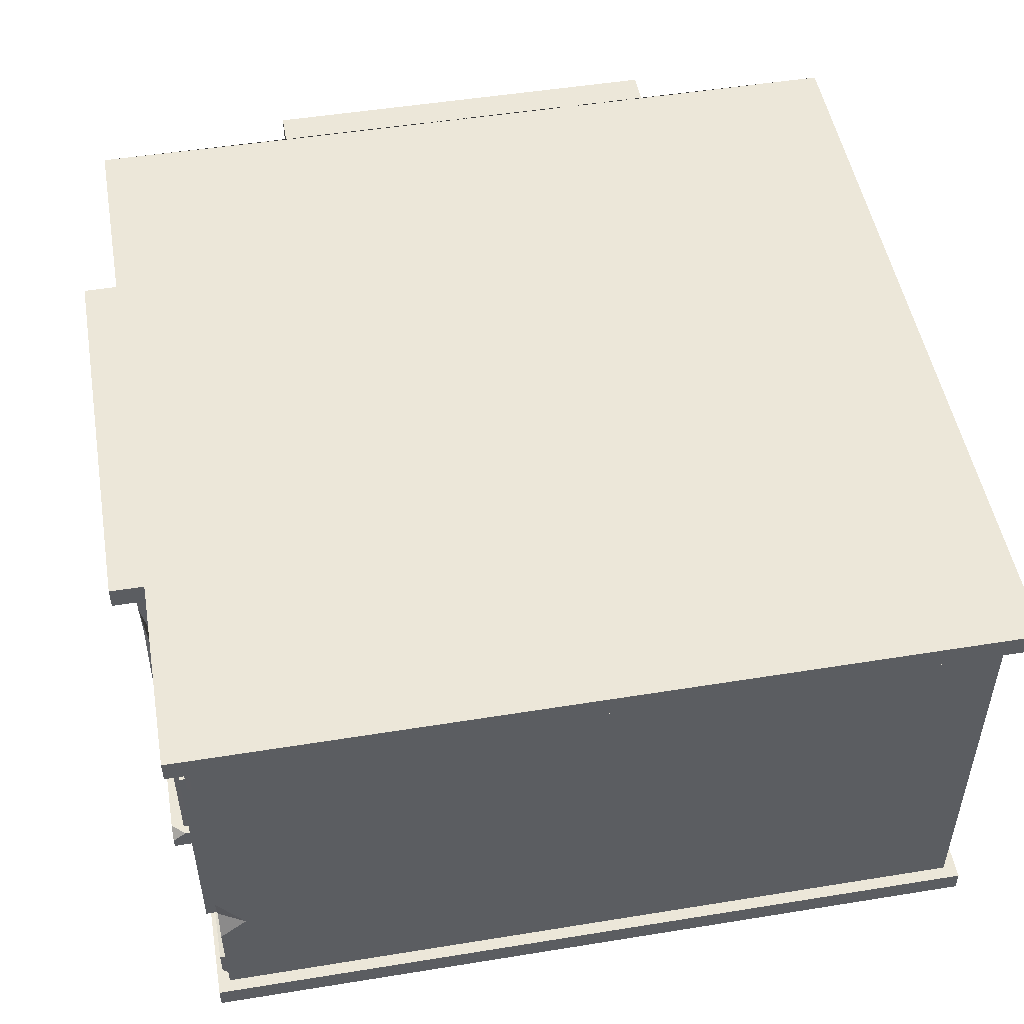
<metadata>
{"format":"obj","ext":"obj","renderer":"f3d","projection":"perspective","resolution":1024,"background":"white","views":[{"elev":50.1,"azim":79.9,"up":"+Y"}]}
</metadata>
<code>
v 0.04319 0.193 -0.135
v 0.04319 0.193 -0.5049
v 0.04319 0.3816 -0.135
v 0.04319 0.3816 -0.5049
v 0.08132 0.3902 -0.118
v 0.08132 0.3902 -0.5219
v 0.08132 0.1844 -0.118
v 0.08132 0.1844 -0.5219
v 0.04319 0.4445 -4.422
v 0.04319 0.4264 -4.792
v 0.04319 0.6149 -4.422
v 0.04319 0.6149 -4.792
v 0.08132 0.6236 -4.405
v 0.08132 0.6236 -4.809
v 0.08132 0.4359 -4.405
v 0.08132 0.4177 -4.809
v 0.04319 2.616 -0.3537
v 0.04319 2.626 -0.7237
v 0.04319 2.804 -0.3537
v 0.04319 2.793 -0.7237
v 0.08132 2.813 -0.3367
v 0.08132 2.801 -0.7407
v 0.08132 2.607 -0.3367
v 0.08132 2.619 -0.7407
v 0.08132 2.819 -0.6102
v 0.04319 2.81 -0.6095
v 0.04319 2.61 -0.6095
v 0.08132 2.601 -0.6102
v 0.04319 2.352 -0.1867
v 0.04319 2.352 -0.5566
v 0.04319 2.541 -0.1867
v 0.04319 2.541 -0.5566
v 0.08132 2.55 -0.1697
v 0.08132 2.55 -0.5736
v 0.08132 2.344 -0.1697
v 0.08132 2.344 -0.5736
v 0.08132 2.565 -0.3345
v 0.04319 2.555 -0.3345
v 0.04319 2.339 -0.3345
v 0.08132 2.329 -0.3345
v 0.04319 0.1842 -4.636
v 0.04319 0.2015 -5.006
v 0.04319 0.3728 -4.636
v 0.04319 0.3555 -5.006
v 0.08132 0.3814 -4.619
v 0.08132 0.3626 -5.023
v 0.08132 0.1756 -4.619
v 0.08132 0.1944 -5.023
v 0.04319 2.382 -3.899
v 0.04319 2.377 -4.269
v 0.04319 2.56 -3.899
v 0.04319 2.565 -4.269
v 0.08132 2.569 -3.882
v 0.08132 2.574 -4.286
v 0.08132 2.374 -3.882
v 0.08132 2.368 -4.286
v 0.04319 2.592 -4.627
v 0.04319 2.592 -4.997
v 0.04319 2.78 -4.627
v 0.04319 2.752 -4.997
v 0.08132 2.789 -4.61
v 0.08132 2.761 -5.014
v 0.08132 2.583 -4.61
v 0.08132 2.583 -5.014
v 0.08132 0.1756 -4.877
v 0.04319 0.1842 -4.873
v 0.04319 0.3728 -4.873
v 0.08132 0.3814 -4.877
v -0.000305 0.6974 -0.2886
v -0.000305 0.6974 -1.117
v -0.000305 2.303 -1.117
v -0.000305 2.303 -0.2886
v -0.000305 0.7757 -0.3726
v -0.000305 0.7757 -1.033
v -0.000305 2.224 -1.033
v -0.000305 2.224 -0.3726
v 0.1909 0.7757 -0.3726
v 0.1909 0.7757 -1.033
v 0.1909 2.224 -1.033
v 0.1909 2.224 -0.3726
v 0.1909 0.8544 -0.4617
v 0.1909 0.8596 -0.9407
v 0.1909 2.146 -0.9442
v 0.1909 2.139 -0.4681
v 0.1909 1.49 -0.4507
v 0.1909 1.49 -0.9552
v 0.1909 1.432 -0.4507
v 0.1909 1.432 -0.9552
v 0.2651 1.5 -0.4617
v 0.2651 1.5 -0.9442
v 0.2651 2.146 -0.9442
v 0.2651 2.139 -0.4681
v 0.2651 0.8544 -0.4617
v 0.2651 0.8705 -0.9313
v 0.2651 1.417 -0.9442
v 0.2651 1.417 -0.4617
v 0.08132 0.6974 -0.2886
v 0.08132 0.6974 -1.117
v 0.08132 2.303 -1.117
v 0.08132 2.303 -0.2886
v -0.000305 0.6974 -4.867
v -0.000305 0.6974 -4.039
v -0.000305 2.303 -4.039
v -0.000305 2.303 -4.867
v -0.000305 0.7757 -4.783
v -0.000305 0.7757 -4.123
v -0.000305 2.224 -4.123
v -0.000305 2.224 -4.783
v 0.1909 0.7757 -4.783
v 0.1909 0.7757 -4.123
v 0.1909 2.224 -4.123
v 0.1909 2.224 -4.783
v 0.1909 0.8361 -4.709
v 0.1909 0.8544 -4.212
v 0.1909 2.146 -4.212
v 0.1909 2.126 -4.684
v 0.1909 1.49 -4.704
v 0.1909 1.501 -4.211
v 0.1909 1.432 -4.704
v 0.1909 1.432 -4.202
v 0.2651 1.5 -4.694
v 0.2651 1.515 -4.22
v 0.2651 2.146 -4.212
v 0.2651 2.126 -4.684
v 0.2651 0.8544 -4.694
v 0.2651 0.8544 -4.212
v 0.2651 1.417 -4.212
v 0.2651 1.417 -4.694
v 0.08132 0.6974 -4.867
v 0.08132 0.6974 -4.039
v 0.08132 2.303 -4.039
v 0.08132 2.303 -4.867
v 0.08131 0.1439 -5.078
v 0.08131 0.1439 -0.07799
v 0.08131 2.856 -5.078
v 0.08131 2.856 -0.07799
v 0.08132 2.856 -3.828
v 0.08132 0.1439 -3.828
v 0.08132 0.1439 -1.328
v 0.08132 2.856 -1.328
v -0.1236 0.1439 -1.347
v -0.1236 2.856 -1.328
v -0.1236 2.856 -3.828
v -0.1236 0.1439 -3.809
v -0.05334 3 -1.258
v -0.05334 3 -3.898
v -0.0591 3 -5.224
v -0.0591 3 0.05667
v -0.2698 3 -3.898
v -0.2698 3 -1.258
v -0.0591 2.856 -5.224
v -0.05334 2.856 -3.898
v -0.05334 2.856 -1.258
v -0.0591 2.856 0.05667
v -0.2698 2.856 -3.898
v -0.2698 2.856 -1.258
v 0.003334 0 -1.287
v 0.003334 0 -3.869
v 0 0 -5.163
v 0 0 -0
v -0.2082 0 -1.287
v -0.2082 0 -3.869
v 0 0.1439 -5.163
v 0.003334 0.1439 -3.869
v 0 0.1439 -0
v 0.003334 0.1439 -1.287
v -0.2082 0.1439 -1.365
v -0.2082 0.1439 -3.869
v -0.1236 0.2612 -1.506
v -0.1236 2.755 -1.496
v -0.1236 2.739 -3.65
v -0.1236 0.2377 -3.659
v -0.03353 0.2612 -1.506
v -0.03353 2.739 -1.506
v -0.03353 2.739 -3.65
v -0.03353 0.2612 -3.65
v -0.03353 0.4347 -1.656
v -0.03353 2.565 -1.656
v -0.03353 2.559 -3.506
v -0.03353 0.4347 -3.5
v -0.03353 0.4347 -3.039
v -0.03353 2.565 -3.039
v -0.03353 0.4347 -2.117
v -0.03353 2.565 -2.117
v -0.03353 0.4204 -2.91
v -0.03353 2.58 -2.91
v -0.03353 0.4204 -2.246
v -0.03353 2.58 -2.246
v 0.05335 0.4347 -2.246
v 0.05335 2.565 -2.246
v 0.05335 2.565 -2.91
v 0.05335 0.4347 -2.91
v 0.05335 0.4347 -3.039
v 0.05335 2.565 -3.039
v 0.05335 2.548 -3.5
v 0.05335 0.4347 -3.5
v 0.05335 0.4347 -1.656
v 0.05335 2.565 -1.656
v 0.05335 2.565 -2.117
v 0.05335 0.4347 -2.117
v 0.05335 0.528 -2.343
v 0.05335 2.472 -2.326
v 0.05335 2.483 -2.823
v 0.05335 0.517 -2.823
v 0.05335 0.517 -3.099
v 0.05335 2.483 -3.099
v 0.05335 2.465 -3.422
v 0.05335 0.517 -3.44
v 0.05335 0.517 -1.716
v 0.05335 2.483 -1.716
v 0.05335 2.483 -2.057
v 0.05335 0.5341 -2.037
v 0.1322 0.528 -2.343
v 0.1322 2.472 -2.326
v 0.1322 2.483 -2.823
v 0.1322 0.517 -2.823
v 0.1322 0.517 -3.099
v 0.1322 2.483 -3.099
v 0.1322 2.465 -3.422
v 0.1322 0.517 -3.44
v 0.1322 0.517 -1.716
v 0.1322 2.483 -1.716
v 0.1322 2.483 -2.057
v 0.1322 0.5341 -2.037
v -0.1236 0.8625 -3.828
v -0.1236 0.4555 -3.828
v -0.1236 0.644 -3.731
v -0.03063 0.6668 -3.828
v -0.1236 2.043 -1.328
v -0.1236 2.685 -1.328
v -0.1236 2.385 -1.4
v -0.0569 2.379 -1.328
v 0.08131 0.7344 -0.07799
v 0.08131 1.146 -0.07799
v 0.08131 0.8925 -0.1611
v -0.2082 0.07114 -1.287
v -0.1154 0.1439 -1.287
v -0.03353 1.761 -2.91
v -0.03353 2.128 -2.91
v -0.03353 1.941 -2.96
v 0.01447 1.946 -2.91
v -0.03353 0.2612 -2.578
v -0.03353 2.739 -2.578
v -0.2698 2.856 -3.362
v -0.2698 2.856 -3.12
v -0.1236 2.856 -3.297
v -0.2698 2.942 -3.278
v 5.024 0.193 -0.03986
v 4.654 0.193 -0.03986
v 5.024 0.3816 -0.03986
v 4.654 0.3816 -0.03986
v 5.041 0.3902 -0.07799
v 4.637 0.3902 -0.07799
v 5.041 0.1844 -0.07799
v 4.637 0.1844 -0.07799
v 0.7373 0.4445 -0.03986
v 0.3673 0.4264 -0.03986
v 0.7373 0.6149 -0.03986
v 0.3673 0.6149 -0.03986
v 0.7542 0.6236 -0.07799
v 0.3503 0.6236 -0.07799
v 0.7542 0.4359 -0.07799
v 0.3503 0.4177 -0.07799
v 4.806 2.616 -0.03986
v 4.436 2.626 -0.03986
v 4.806 2.804 -0.03986
v 4.436 2.793 -0.03986
v 4.823 2.813 -0.07799
v 4.419 2.801 -0.07799
v 4.823 2.607 -0.07799
v 4.419 2.619 -0.07799
v 4.549 2.819 -0.07799
v 4.55 2.81 -0.03986
v 4.55 2.61 -0.03986
v 4.549 2.601 -0.07799
v 4.973 2.352 -0.03986
v 4.603 2.352 -0.03986
v 4.973 2.541 -0.03986
v 4.603 2.541 -0.03986
v 4.99 2.55 -0.07799
v 4.586 2.55 -0.07799
v 4.99 2.344 -0.07799
v 4.586 2.344 -0.07799
v 4.825 2.565 -0.07799
v 4.825 2.555 -0.03986
v 4.825 2.339 -0.03986
v 4.825 2.329 -0.07799
v 0.5237 0.1842 -0.03986
v 0.1537 0.2015 -0.03986
v 0.5237 0.3728 -0.03986
v 0.1537 0.3555 -0.03986
v 0.5406 0.3814 -0.07799
v 0.1367 0.3626 -0.07799
v 0.5406 0.1756 -0.07799
v 0.1367 0.1944 -0.07799
v 1.26 2.382 -0.03986
v 0.8899 2.377 -0.03986
v 1.26 2.56 -0.03986
v 0.8899 2.565 -0.03986
v 1.277 2.569 -0.07799
v 0.873 2.574 -0.07799
v 1.277 2.374 -0.07799
v 0.873 2.368 -0.07799
v 0.532 2.592 -0.03986
v 0.1621 2.592 -0.03986
v 0.532 2.78 -0.03986
v 0.1621 2.752 -0.03986
v 0.549 2.789 -0.07799
v 0.1451 2.761 -0.07799
v 0.549 2.583 -0.07799
v 0.1451 2.583 -0.07799
v 0.282 0.1756 -0.07799
v 0.2868 0.1842 -0.03986
v 0.2868 0.3728 -0.03986
v 0.282 0.3814 -0.07799
v 4.871 0.6974 0.003633
v 4.042 0.6974 0.003633
v 4.042 2.303 0.003633
v 4.871 2.303 0.003633
v 4.787 0.7757 0.003633
v 4.126 0.7757 0.003633
v 4.126 2.224 0.003633
v 4.787 2.224 0.003633
v 4.787 0.7757 -0.1876
v 4.126 0.7757 -0.1876
v 4.126 2.224 -0.1876
v 4.787 2.224 -0.1876
v 4.698 0.8544 -0.1876
v 4.219 0.8596 -0.1876
v 4.215 2.146 -0.1876
v 4.691 2.139 -0.1876
v 4.709 1.49 -0.1876
v 4.204 1.49 -0.1876
v 4.709 1.432 -0.1876
v 4.204 1.432 -0.1876
v 4.698 1.5 -0.2618
v 4.215 1.5 -0.2618
v 4.215 2.146 -0.2618
v 4.691 2.139 -0.2618
v 4.698 0.8544 -0.2618
v 4.228 0.8705 -0.2618
v 4.215 1.417 -0.2618
v 4.698 1.417 -0.2618
v 4.871 0.6974 -0.07799
v 4.042 0.6974 -0.07799
v 4.042 2.303 -0.07799
v 4.871 2.303 -0.07799
v 0.292 0.6974 0.003633
v 1.121 0.6974 0.003633
v 1.121 2.303 0.003633
v 0.292 2.303 0.003633
v 0.3759 0.7757 0.003633
v 1.037 0.7757 0.003633
v 1.037 2.224 0.003633
v 0.3759 2.224 0.003633
v 0.3759 0.7757 -0.1876
v 1.037 0.7757 -0.1876
v 1.037 2.224 -0.1876
v 0.3759 2.224 -0.1876
v 0.4502 0.8361 -0.1876
v 0.9476 0.8544 -0.1876
v 0.9476 2.146 -0.1876
v 0.4751 2.126 -0.1876
v 0.455 1.49 -0.1876
v 0.9487 1.501 -0.1876
v 0.455 1.432 -0.1876
v 0.9577 1.432 -0.1876
v 0.4651 1.5 -0.2618
v 0.9389 1.515 -0.2618
v 0.9476 2.146 -0.2618
v 0.4751 2.126 -0.2618
v 0.4651 0.8544 -0.2618
v 0.9476 0.8544 -0.2618
v 0.9476 1.417 -0.2618
v 0.4651 1.417 -0.2618
v 0.292 0.6974 -0.07799
v 1.121 0.6974 -0.07799
v 1.121 2.303 -0.07799
v 0.292 2.303 -0.07799
v 5.081 0.1439 -0.07799
v 5.081 2.856 -0.07799
v 5.081 2.856 -5.078
v 5.081 0.1439 -5.078
v 2.581 2.856 -5.078
v 1.331 2.856 -0.07799
v 1.331 0.1439 -0.07799
v 2.581 0.1439 -5.078
v 3.831 0.1439 -0.07799
v 3.831 2.856 -0.07799
v 3.812 0.1439 0.1269
v 3.831 2.856 0.1269
v 1.331 2.856 0.1269
v 1.35 0.1439 0.1269
v 3.902 3 0.05667
v 2.581 3 -5.224
v 1.261 3 0.05667
v 5.222 3 0.05667
v 5.222 3 -5.224
v 1.261 3 0.2731
v 3.902 3 0.2731
v 2.581 2.856 -5.224
v 1.261 2.856 0.05667
v 3.902 2.856 0.05667
v 5.222 2.856 0.05667
v 5.222 2.856 -5.224
v 1.261 2.856 0.2731
v 3.902 2.856 0.2731
v 2.581 0 -5.163
v 3.872 0 -0
v 1.291 0 -0
v 5.163 0 -5.163
v 5.163 0 -0
v 3.872 0 0.2116
v 1.291 0 0.2116
v 2.581 0.1439 -5.163
v 1.291 0.1439 -0
v 5.163 0.1439 -5.163
v 5.163 0.1439 -0
v 3.872 0.1439 -0
v 3.795 0.1439 0.2116
v 1.291 0.1439 0.2116
v 3.653 0.2612 0.1269
v 3.663 2.755 0.1269
v 1.509 2.739 0.1269
v 1.5 0.2377 0.1269
v 3.653 0.2612 0.03686
v 3.653 2.739 0.03686
v 1.509 2.739 0.03686
v 1.509 0.2612 0.03686
v 3.503 0.4347 0.03686
v 3.503 2.565 0.03686
v 1.654 2.559 0.03686
v 1.659 0.4347 0.03686
v 2.12 0.4347 0.03686
v 2.12 2.565 0.03686
v 3.042 0.4347 0.03686
v 3.042 2.565 0.03686
v 2.25 0.4204 0.03686
v 2.25 2.58 0.03686
v 2.913 0.4204 0.03686
v 2.913 2.58 0.03686
v 2.913 0.4347 -0.05002
v 2.913 2.565 -0.05002
v 2.25 2.565 -0.05002
v 2.25 0.4347 -0.05002
v 2.12 0.4347 -0.05002
v 2.12 2.565 -0.05002
v 1.659 2.548 -0.05002
v 1.659 0.4347 -0.05002
v 3.503 0.4347 -0.05002
v 3.503 2.565 -0.05002
v 3.042 2.565 -0.05002
v 3.042 0.4347 -0.05002
v 2.816 0.528 -0.05002
v 2.834 2.472 -0.05002
v 2.336 2.483 -0.05002
v 2.336 0.517 -0.05002
v 2.06 0.517 -0.05002
v 2.06 2.483 -0.05002
v 1.738 2.465 -0.05002
v 1.719 0.517 -0.05002
v 3.443 0.517 -0.05002
v 3.443 2.483 -0.05002
v 3.102 2.483 -0.05002
v 3.122 0.5341 -0.05002
v 2.816 0.528 -0.1289
v 2.834 2.472 -0.1289
v 2.336 2.483 -0.1289
v 2.336 0.517 -0.1289
v 2.06 0.517 -0.1289
v 2.06 2.483 -0.1289
v 1.738 2.465 -0.1289
v 1.719 0.517 -0.1289
v 3.443 0.517 -0.1289
v 3.443 2.483 -0.1289
v 3.102 2.483 -0.1289
v 3.122 0.5341 -0.1289
v 1.331 0.8625 0.1269
v 1.331 0.4555 0.1269
v 1.428 0.644 0.1269
v 1.331 0.6668 0.03396
v 3.831 2.043 0.1269
v 3.831 2.685 0.1269
v 3.759 2.385 0.1269
v 3.831 2.379 0.06024
v 5.081 0.7344 -0.07799
v 5.081 1.146 -0.07799
v 4.998 0.8925 -0.07799
v 5.081 0.8823 -0.2529
v 0.1521 0.9343 -0.07799
v 3.872 0.07114 0.2116
v 3.872 0.1439 0.1188
v 2.25 1.761 0.03686
v 2.25 2.128 0.03686
v 2.199 1.941 0.03686
v 2.25 1.946 -0.01114
v 2.581 0.2612 0.03686
v 2.581 2.739 0.03686
v 1.797 2.856 0.2731
v 2.039 2.856 0.2731
v 1.863 2.856 0.1269
v 1.882 2.942 0.2731
f 1 3 4 2
f 3 5 6 4
f 7 1 2 8
f 2 4 6 8
f 7 5 3 1
f 9 11 12 10
f 11 13 14 12
f 15 9 10 16
f 10 12 14 16
f 15 13 11 9
f 26 20 18 27
f 25 22 20 26
f 27 18 24 28
f 18 20 22 24
f 23 21 19 17
f 19 21 25 26
f 17 19 26 27
f 23 17 27 28
f 38 32 30 39
f 37 34 32 38
f 39 30 36 40
f 30 32 34 36
f 35 33 31 29
f 31 33 37 38
f 29 31 38 39
f 35 29 39 40
f 66 67 44 42
f 67 68 46 44
f 65 66 42 48
f 42 44 46 48
f 47 45 43 41
f 49 51 52 50
f 51 53 54 52
f 55 49 50 56
f 50 52 54 56
f 55 53 51 49
f 57 59 60 58
f 59 61 62 60
f 63 57 58 64
f 58 60 62 64
f 63 61 59 57
f 47 41 66 65
f 41 43 67 66
f 43 45 68 67
f 89 92 91 90
f 97 69 70 98
f 98 70 71 99
f 99 71 72 100
f 100 72 69 97
f 69 73 74 70
f 70 74 75 71
f 71 75 76 72
f 72 76 73 69
f 73 77 78 74
f 74 78 79 75
f 75 79 80 76
f 76 80 77 73
f 77 81 82 78
f 78 82 88
f 79 83 84 80
f 80 84 85
f 87 85 86 88
f 93 96 95 94
f 87 81 77
f 80 85 87 77
f 86 83 79
f 78 88 86 79
f 85 89 90 86
f 86 90 91 83
f 83 91 92 84
f 84 92 89 85
f 81 93 94 82
f 82 94 95 88
f 88 95 96 87
f 87 96 93 81
f 121 122 123 124
f 129 130 102 101
f 130 131 103 102
f 131 132 104 103
f 132 129 101 104
f 101 102 106 105
f 102 103 107 106
f 103 104 108 107
f 104 101 105 108
f 105 106 110 109
f 106 107 111 110
f 107 108 112 111
f 108 105 109 112
f 109 110 114 113
f 110 120 114
f 111 112 116 115
f 112 117 116
f 119 120 118 117
f 125 126 127 128
f 119 109 113
f 112 109 119 117
f 118 111 115
f 110 111 118 120
f 117 118 122 121
f 118 115 123 122
f 115 116 124 123
f 116 117 121 124
f 113 114 126 125
f 114 120 127 126
f 120 119 128 127
f 119 113 125 128
f 213 214 215 216
f 139 140 142 230 232 229 141
f 145 146 149 150
f 137 138 228
f 158 157 161 162
f 133 138 130 129
f 138 137 131 130
f 137 135 132 131
f 140 139 98 99
f 139 134 97 98
f 97 235 100
f 136 140 99 100
f 151 152 146 147
f 153 154 148 145
f 152 155 149 146
f 149 247 150
f 156 153 145 150
f 164 163 159 158
f 165 166 157 160
f 236 237 167
f 168 164 158 162
f 135 137 152 151
f 140 136 154 153
f 137 143 155 152
f 245 246 142 156
f 142 140 153 156
f 138 133 163 164
f 134 139 166 165
f 237 141 167
f 144 138 164 168
f 169 231 170
f 171 246 143
f 171 227 172
f 144 141 169 172
f 169 170 174 173
f 170 171 175 243 174
f 171 172 176 175
f 172 169 173 242 176
f 173 174 178 177
f 186 243 175 179 182
f 175 176 180 179
f 185 242 187
f 217 218 219 220
f 181 240 182
f 221 222 223 224
f 183 184 188 187
f 187 188 190 189
f 188 186 191 190
f 192 241 238 185
f 185 187 189 192
f 181 182 194 193
f 182 179 195 194
f 179 180 196 195
f 180 181 193 196
f 177 178 198 197
f 178 184 199 198
f 184 183 200 199
f 183 177 197 200
f 189 190 202 201
f 190 191 203 202
f 191 192 204 203
f 192 189 201 204
f 193 194 206 205
f 194 195 207 206
f 195 196 208 207
f 196 193 205 208
f 197 198 210 209
f 198 199 211 210
f 199 200 212 211
f 200 197 209 212
f 201 202 214 213
f 202 203 215 214
f 203 204 216 215
f 204 201 213 216
f 205 206 218 217
f 206 207 219 218
f 207 208 220 219
f 208 205 217 220
f 209 210 222 221
f 210 211 223 222
f 211 212 224 223
f 212 209 221 224
f 228 227 225
f 226 227 228
f 230 231 232
f 141 144 168 167
f 236 167 168 162 161
f 166 237 236 161 157
f 139 141 237 166
f 232 231 229
f 132 135 133 129
f 228 138 144 226
f 137 228 225 143
f 143 225 227 171
f 172 227 226 144
f 141 229 231 169
f 170 231 230 142
f 134 233 235 97
f 100 235 234 136
f 241 240 238
f 239 240 241
f 185 238 240 181
f 182 240 239 186
f 186 239 241 191
f 191 241 192
f 176 242 185 181 180
f 187 242 173 177 183
f 174 243 188 184 178
f 188 243 186
f 143 246 244 155
f 244 246 247
f 247 246 245
f 155 244 247 149
f 150 247 245 156
f 142 246 170
f 170 246 171
f 248 250 251 249
f 250 252 253 251
f 254 248 249 255
f 249 251 253 255
f 254 252 250 248
f 256 258 259 257
f 258 260 261 259
f 262 256 257 263
f 257 259 261 263
f 262 260 258 256
f 273 267 265 274
f 272 269 267 273
f 274 265 271 275
f 265 267 269 271
f 270 268 266 264
f 266 268 272 273
f 264 266 273 274
f 270 264 274 275
f 285 279 277 286
f 284 281 279 285
f 286 277 283 287
f 277 279 281 283
f 282 280 278 276
f 278 280 284 285
f 276 278 285 286
f 282 276 286 287
f 313 314 291 289
f 314 315 293 291
f 312 313 289 295
f 289 291 293 295
f 294 292 290 288
f 296 298 299 297
f 298 300 301 299
f 302 296 297 303
f 297 299 301 303
f 302 300 298 296
f 304 306 307 305
f 306 308 309 307
f 310 304 305 311
f 305 307 309 311
f 310 308 306 304
f 294 288 313 312
f 288 290 314 313
f 290 292 315 314
f 336 339 338 337
f 344 316 317 345
f 345 317 318 346
f 346 318 319 347
f 347 319 316 344
f 316 320 321 317
f 317 321 322 318
f 318 322 323 319
f 319 323 320 316
f 320 324 325 321
f 321 325 326 322
f 322 326 327 323
f 323 327 324 320
f 324 328 329 325
f 325 329 335
f 326 330 331 327
f 327 331 332
f 334 332 333 335
f 340 343 342 341
f 334 328 324
f 327 332 334 324
f 333 330 326
f 325 335 333 326
f 332 336 337 333
f 333 337 338 330
f 330 338 339 331
f 331 339 336 332
f 328 340 341 329
f 329 341 342 335
f 335 342 343 334
f 334 343 340 328
f 368 369 370 371
f 376 377 349 348
f 377 378 350 349
f 378 379 351 350
f 379 376 348 351
f 348 349 353 352
f 349 350 354 353
f 350 351 355 354
f 351 348 352 355
f 352 353 357 356
f 353 354 358 357
f 354 355 359 358
f 355 352 356 359
f 356 357 361 360
f 357 367 361
f 358 359 363 362
f 359 364 363
f 366 367 365 364
f 372 373 374 375
f 366 356 360
f 359 356 366 364
f 365 358 362
f 357 358 365 367
f 364 365 369 368
f 365 362 370 369
f 362 363 371 370
f 363 364 368 371
f 360 361 373 372
f 361 367 374 373
f 367 366 375 374
f 366 360 372 375
f 466 467 468 469
f 394 395 396
f 408 409 410
f 380 383 489 486
f 148 396 395 147 146 145
f 159 408 410 160
f 135 384 387 133
f 395 394 397 398
f 387 384 382 383
f 409 408 411 412
f 388 389 391 483 485 482 390
f 394 396 399 400
f 385 386 481
f 410 409 413 414
f 134 386 377 376
f 386 385 378 377
f 385 136 379 378
f 376 490 233 134
f 389 388 345 346
f 388 380 344 345
f 344 488 347
f 381 389 346 347
f 154 402 396 148
f 401 151 147 395
f 403 404 397 394
f 404 405 398 397
f 405 401 395 398
f 402 406 399 396
f 399 502 400
f 407 403 394 400
f 163 415 408 159
f 416 165 160 410
f 415 417 411 408
f 417 418 412 411
f 418 419 409 412
f 491 492 420
f 421 416 410 414
f 136 385 402 154
f 384 135 151 401
f 389 381 404 403
f 381 382 405 404
f 382 384 401 405
f 385 392 406 402
f 500 501 391 407
f 391 389 403 407
f 133 387 415 163
f 386 134 165 416
f 387 383 417 415
f 383 380 418 417
f 380 388 419 418
f 492 390 420
f 393 386 416 421
f 422 484 423
f 424 501 392
f 424 480 425
f 393 390 422 425
f 422 423 427 426
f 423 424 428 498 427
f 424 425 429 428
f 425 422 426 497 429
f 426 427 431 430
f 439 498 428 432 435
f 428 429 433 432
f 438 497 440
f 470 471 472 473
f 434 495 435
f 474 475 476 477
f 436 437 441 440
f 440 441 443 442
f 441 439 444 443
f 445 496 493 438
f 438 440 442 445
f 434 435 447 446
f 435 432 448 447
f 432 433 449 448
f 433 434 446 449
f 430 431 451 450
f 431 437 452 451
f 437 436 453 452
f 436 430 450 453
f 442 443 455 454
f 443 444 456 455
f 444 445 457 456
f 445 442 454 457
f 446 447 459 458
f 447 448 460 459
f 448 449 461 460
f 449 446 458 461
f 450 451 463 462
f 451 452 464 463
f 452 453 465 464
f 453 450 462 465
f 454 455 467 466
f 455 456 468 467
f 456 457 469 468
f 457 454 466 469
f 458 459 471 470
f 459 460 472 471
f 460 461 473 472
f 461 458 470 473
f 462 463 475 474
f 463 464 476 475
f 464 465 477 476
f 465 462 474 477
f 481 480 478
f 479 480 481
f 483 484 485
f 487 488 489
f 234 235 490
f 390 393 421 420
f 491 420 421 414 413
f 419 492 491 413 409
f 388 390 492 419
f 490 235 233
f 485 484 482
f 489 488 486
f 136 234 490 379
f 379 490 376
f 481 386 393 479
f 385 481 478 392
f 392 478 480 424
f 425 480 479 393
f 390 482 484 422
f 423 484 483 391
f 380 486 488 344
f 347 488 487 381
f 489 382 381 487
f 489 383 382
f 496 495 493
f 494 495 496
f 438 493 495 434
f 435 495 494 439
f 439 494 496 444
f 444 496 445
f 429 497 438 434 433
f 440 497 426 430 436
f 427 498 441 437 431
f 441 498 439
f 392 501 499 406
f 499 501 502
f 502 501 500
f 406 499 502 399
f 400 502 500 407
f 391 501 423
f 423 501 424

</code>
